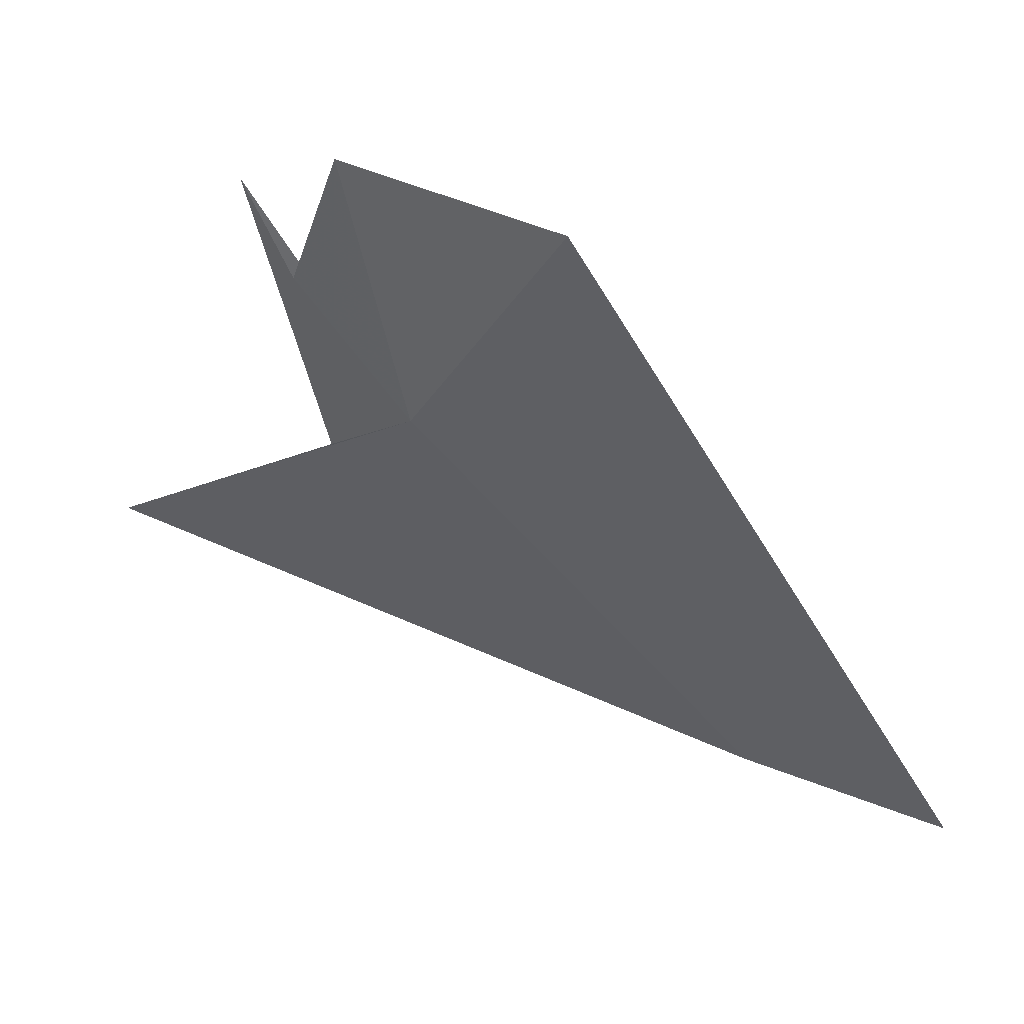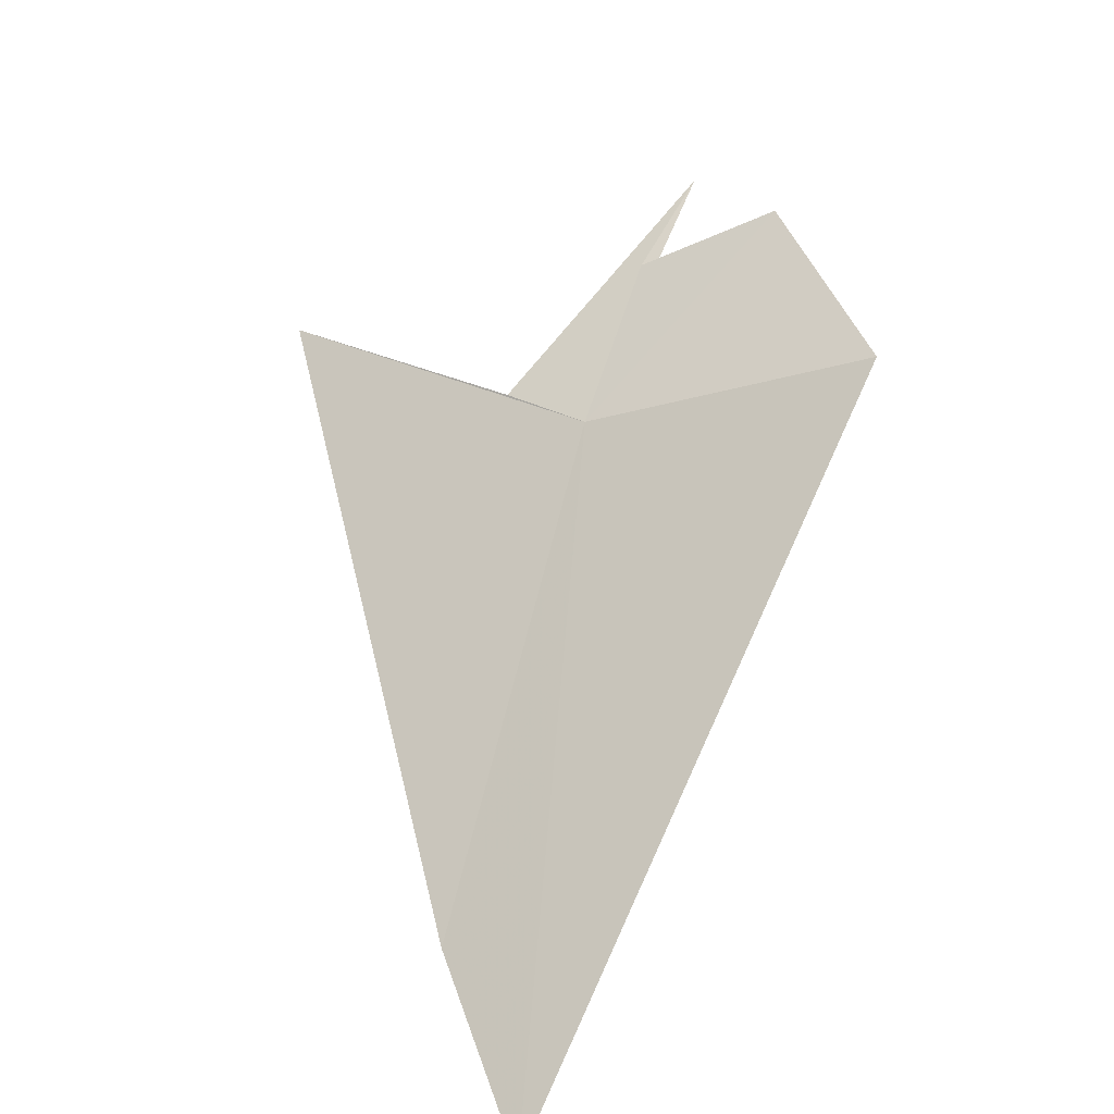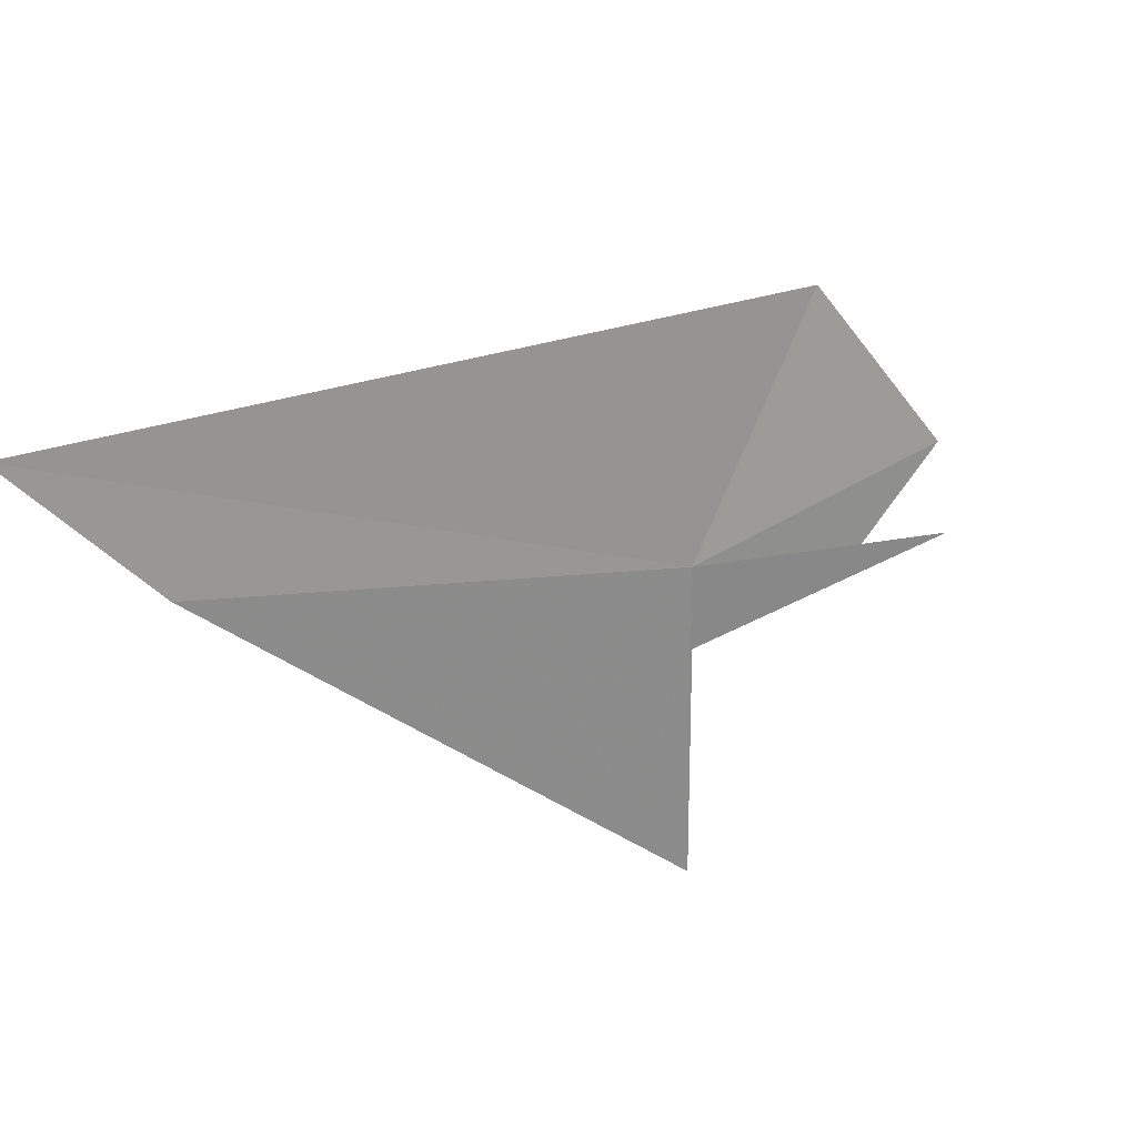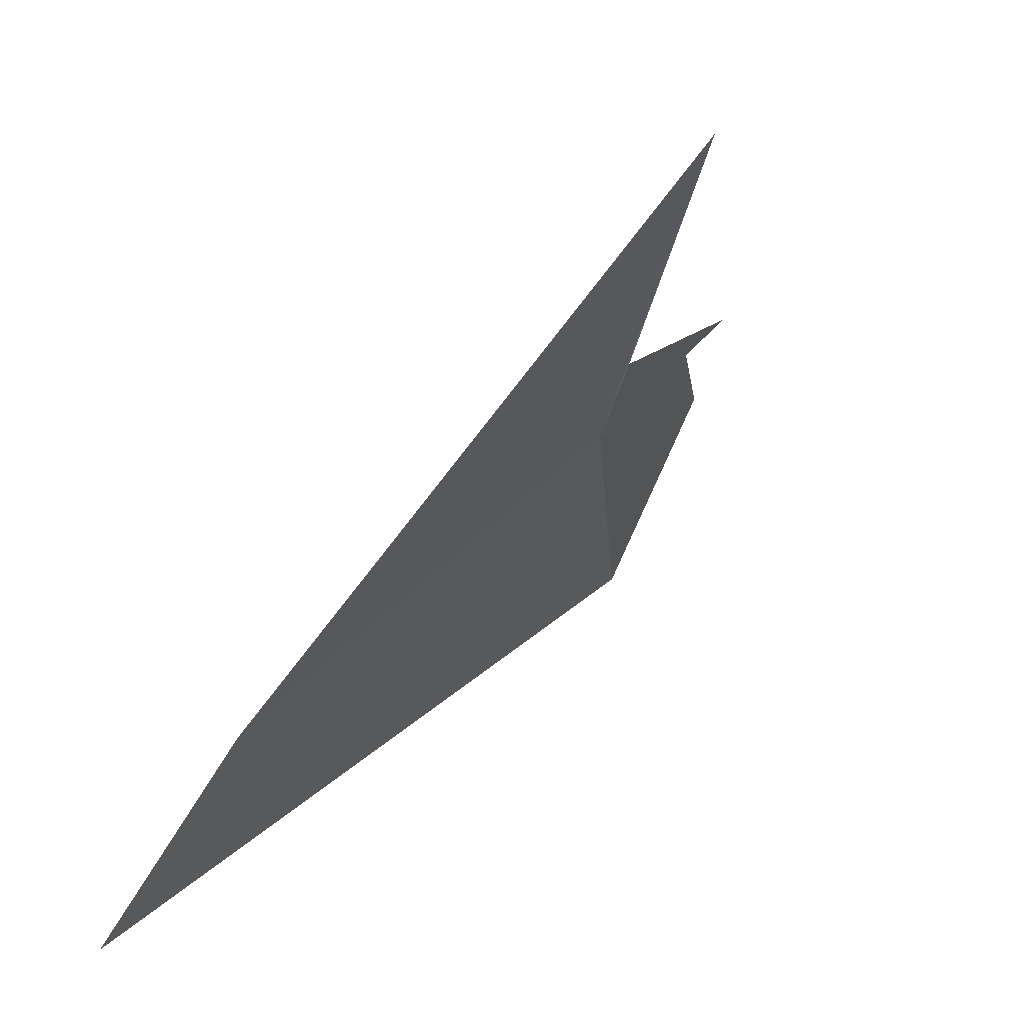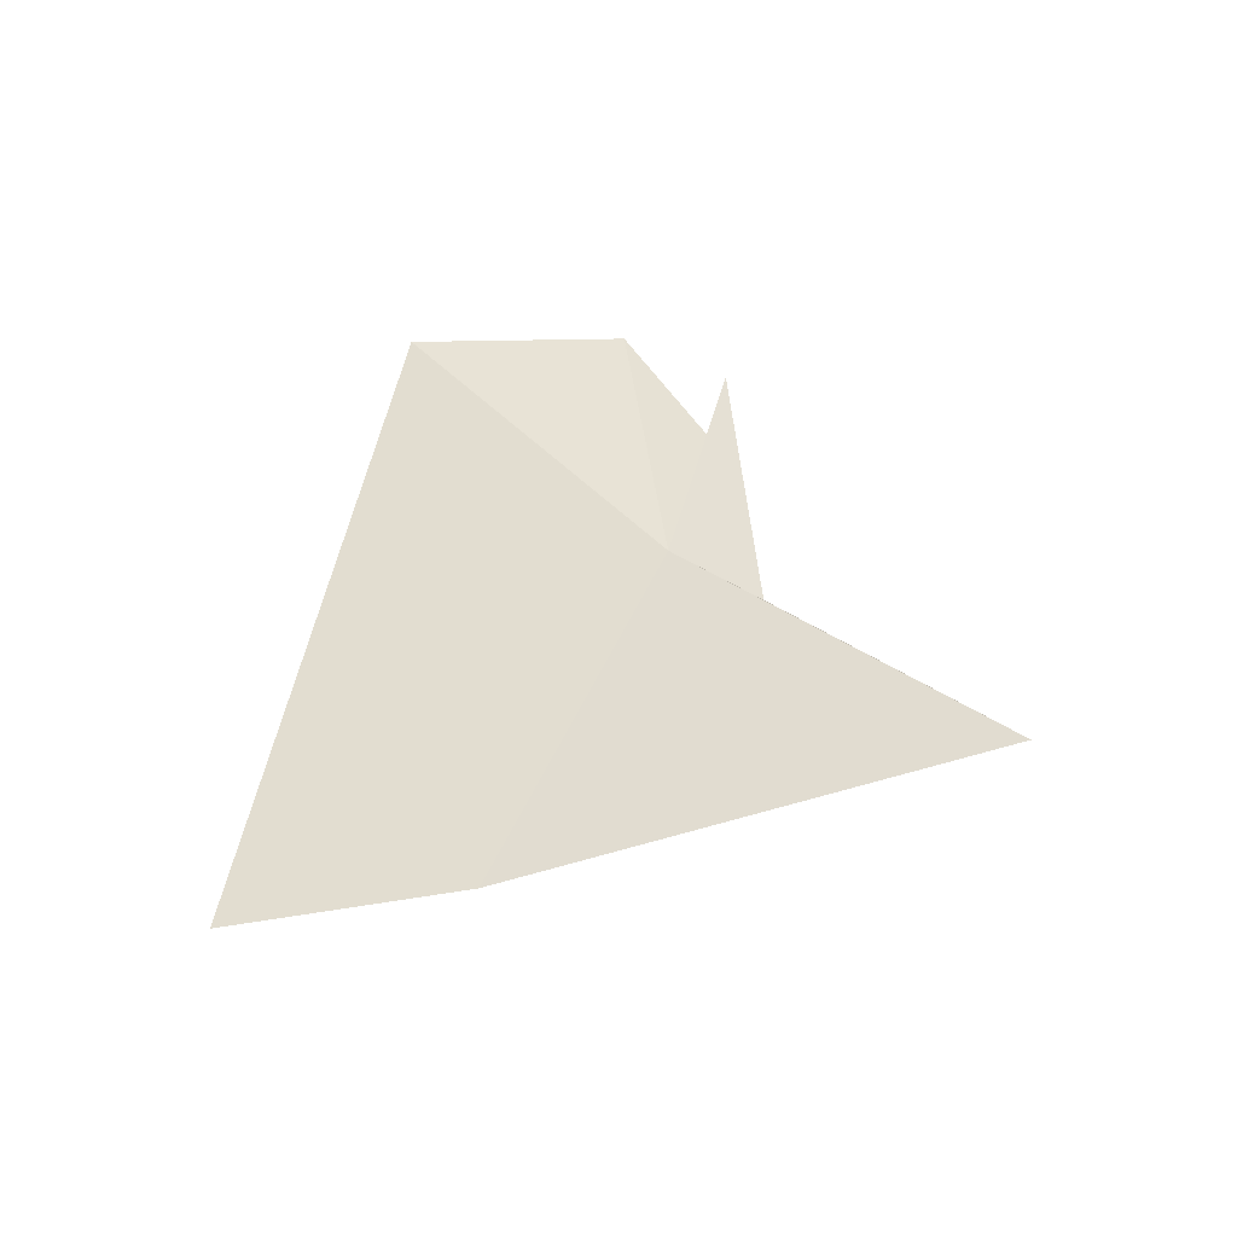
<metadata>
{"format":"obj","ext":"obj","renderer":"f3d","projection":"perspective","resolution":1024,"background":"white","views":[{"elev":15.8,"azim":-163.8,"up":"+Z"},{"elev":53.0,"azim":-127.1,"up":"+Y"},{"elev":-52.5,"azim":-68.0,"up":"+Y"},{"elev":-72.3,"azim":62.0,"up":"+Z"},{"elev":-21.6,"azim":-31.6,"up":"+Z"}]}
</metadata>
<code>
v -3.477 25.95 -6.589
v -2.402 25.75 -6.993
v 0.6419 25.12 -8.202
v -1.909 27.14 -3.634
v -2.335 26.68 -4.819
v -7.123 23.3 -11.48
v -9.687 23 -12.27
v -3.132 27.39 -3.353
v -5.794 27.51 -4.061
f 1 3 2
f 1 4 5
f 1 7 6
f 1 8 9
f 1 5 8
f 1 6 3
f 1 2 4
f 1 9 7

</code>
